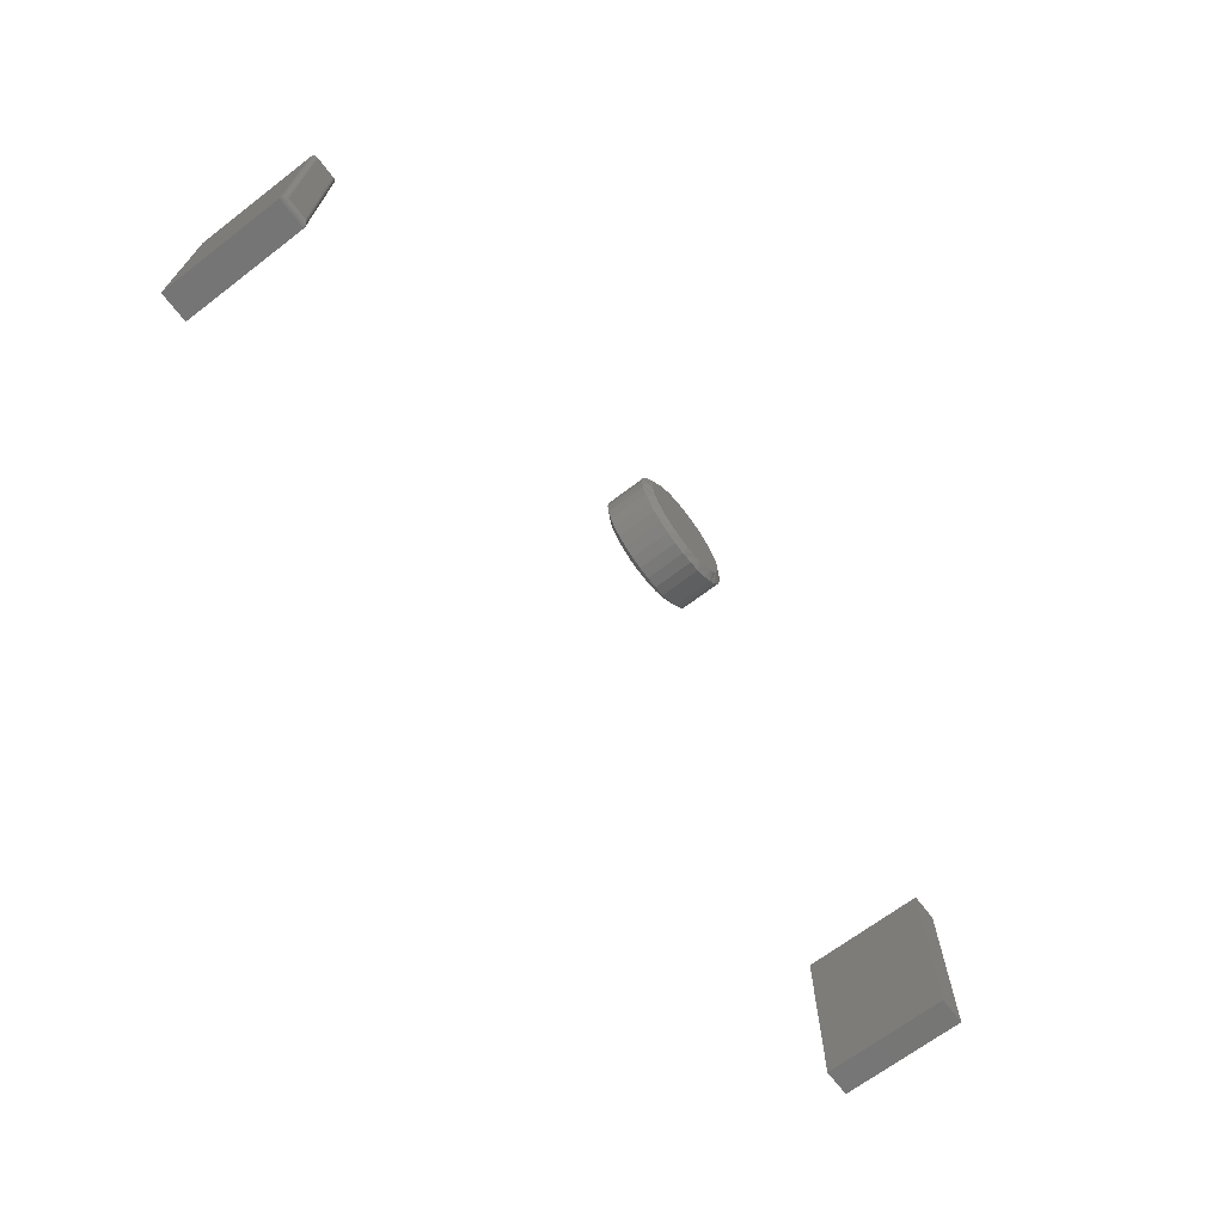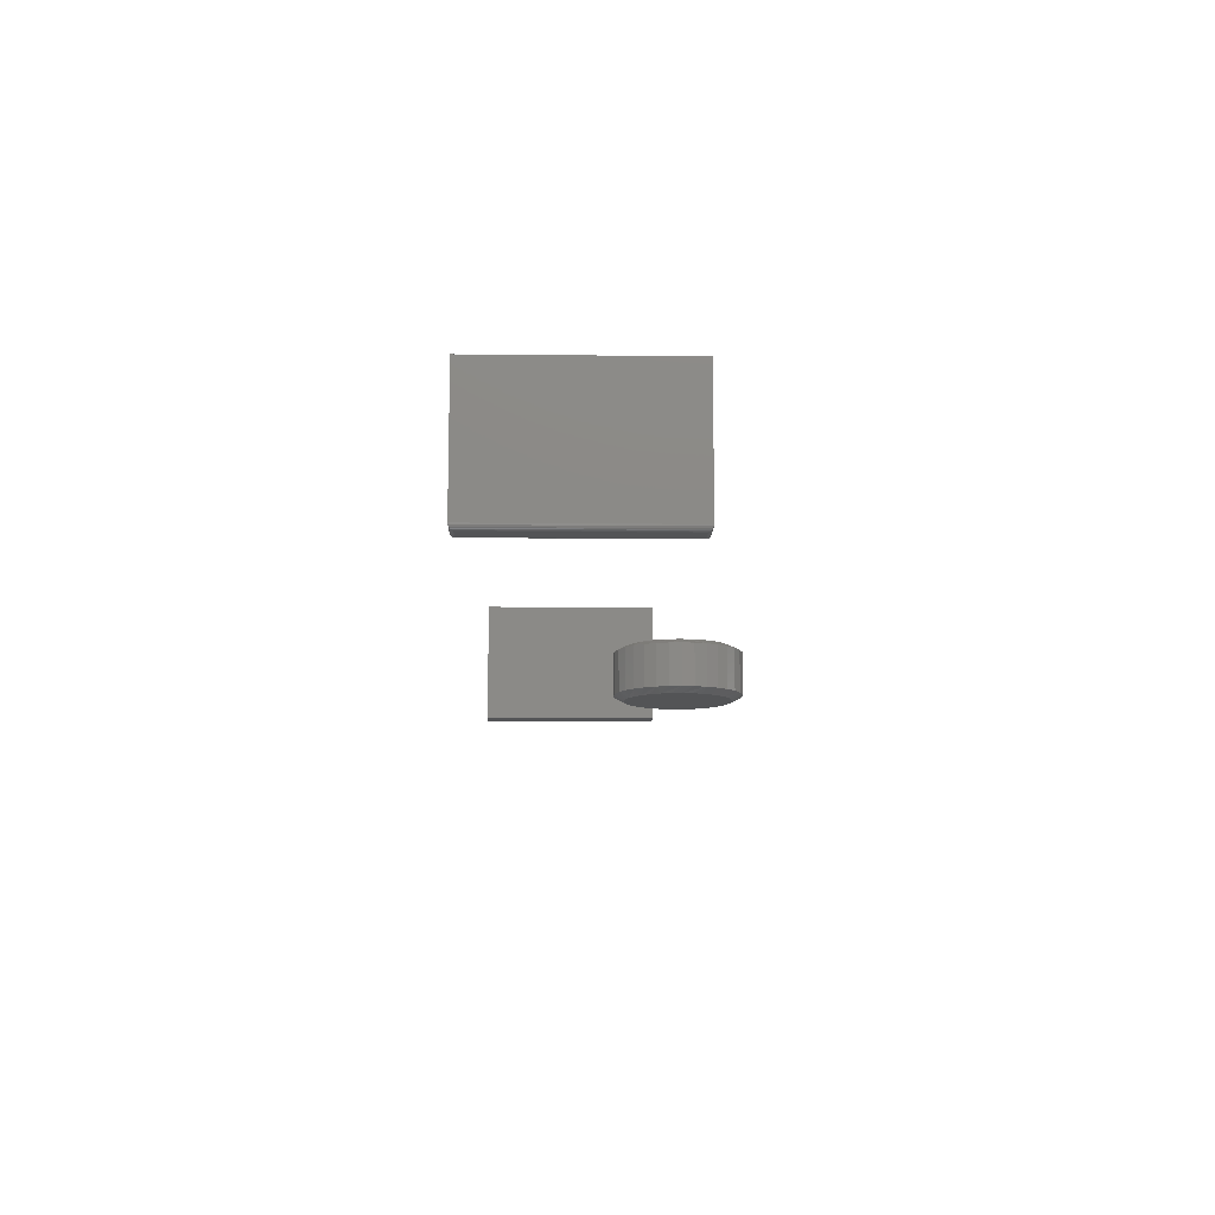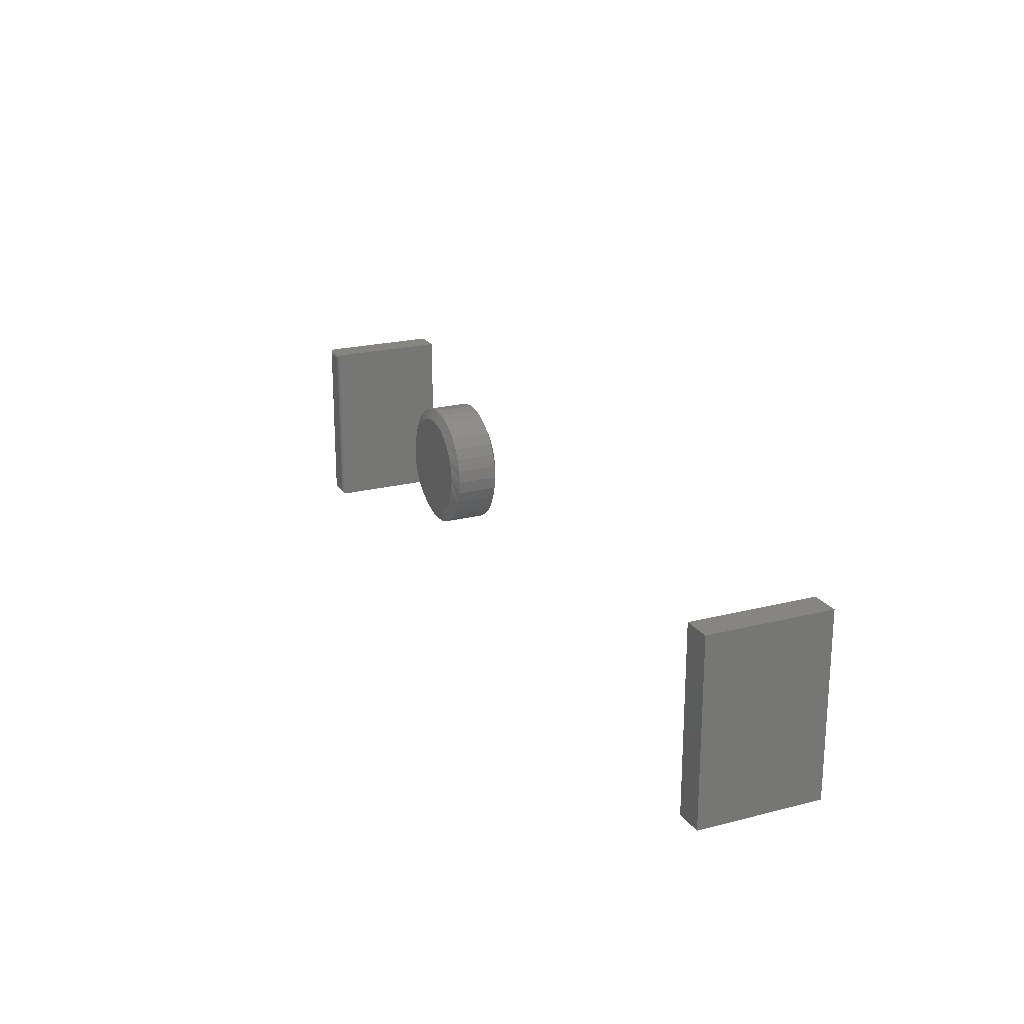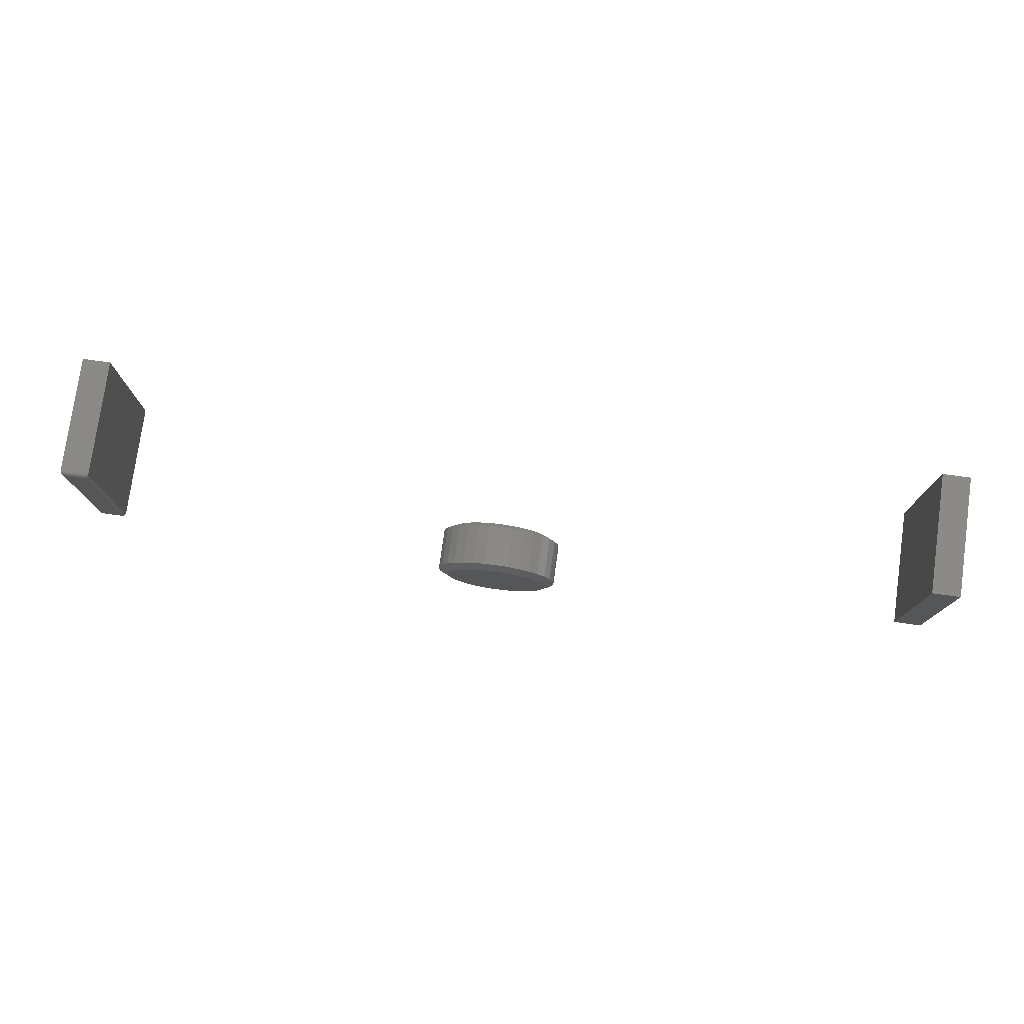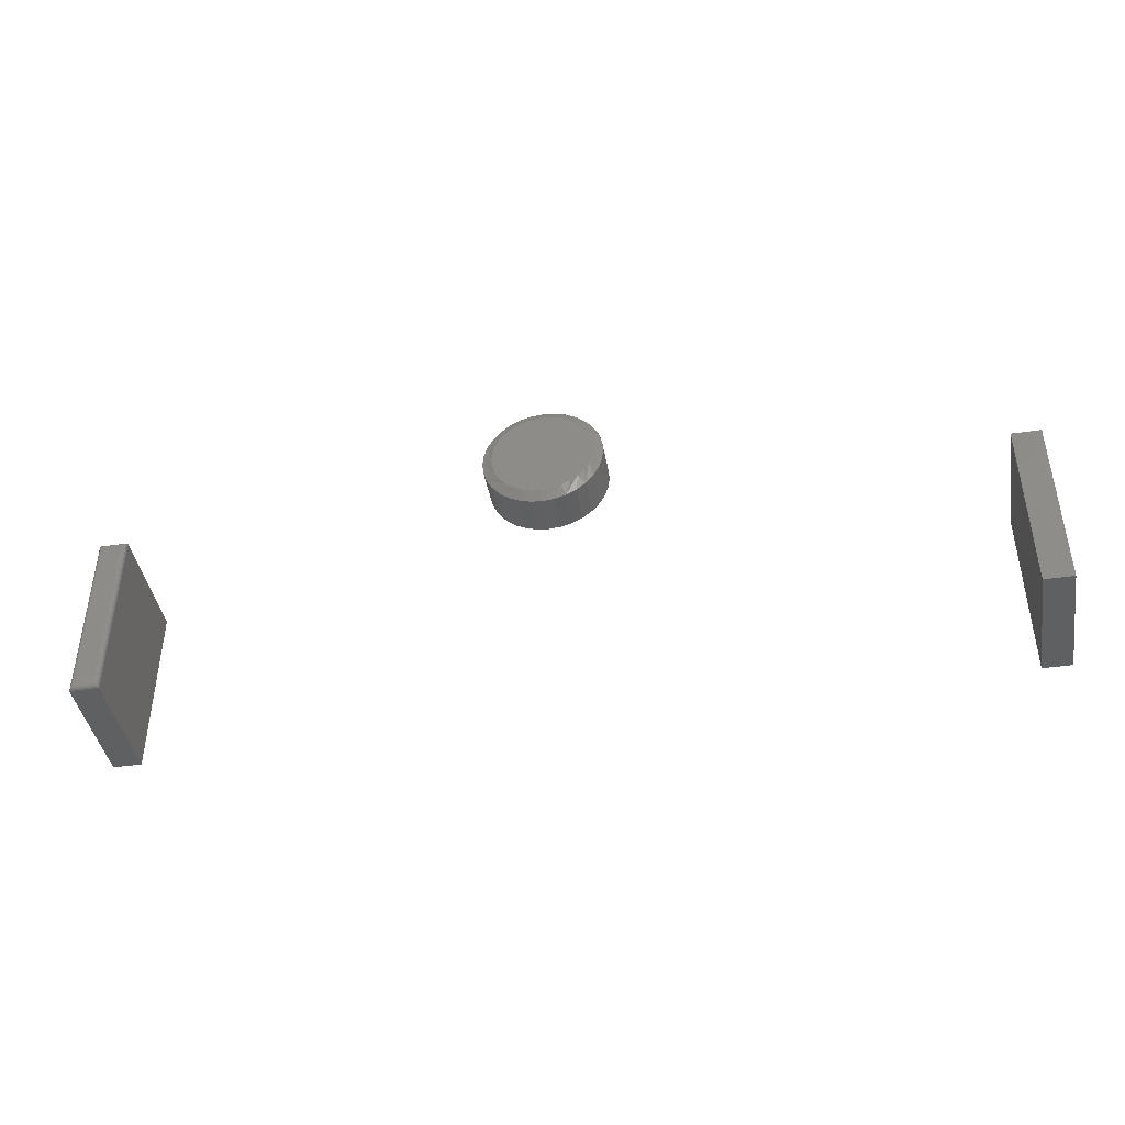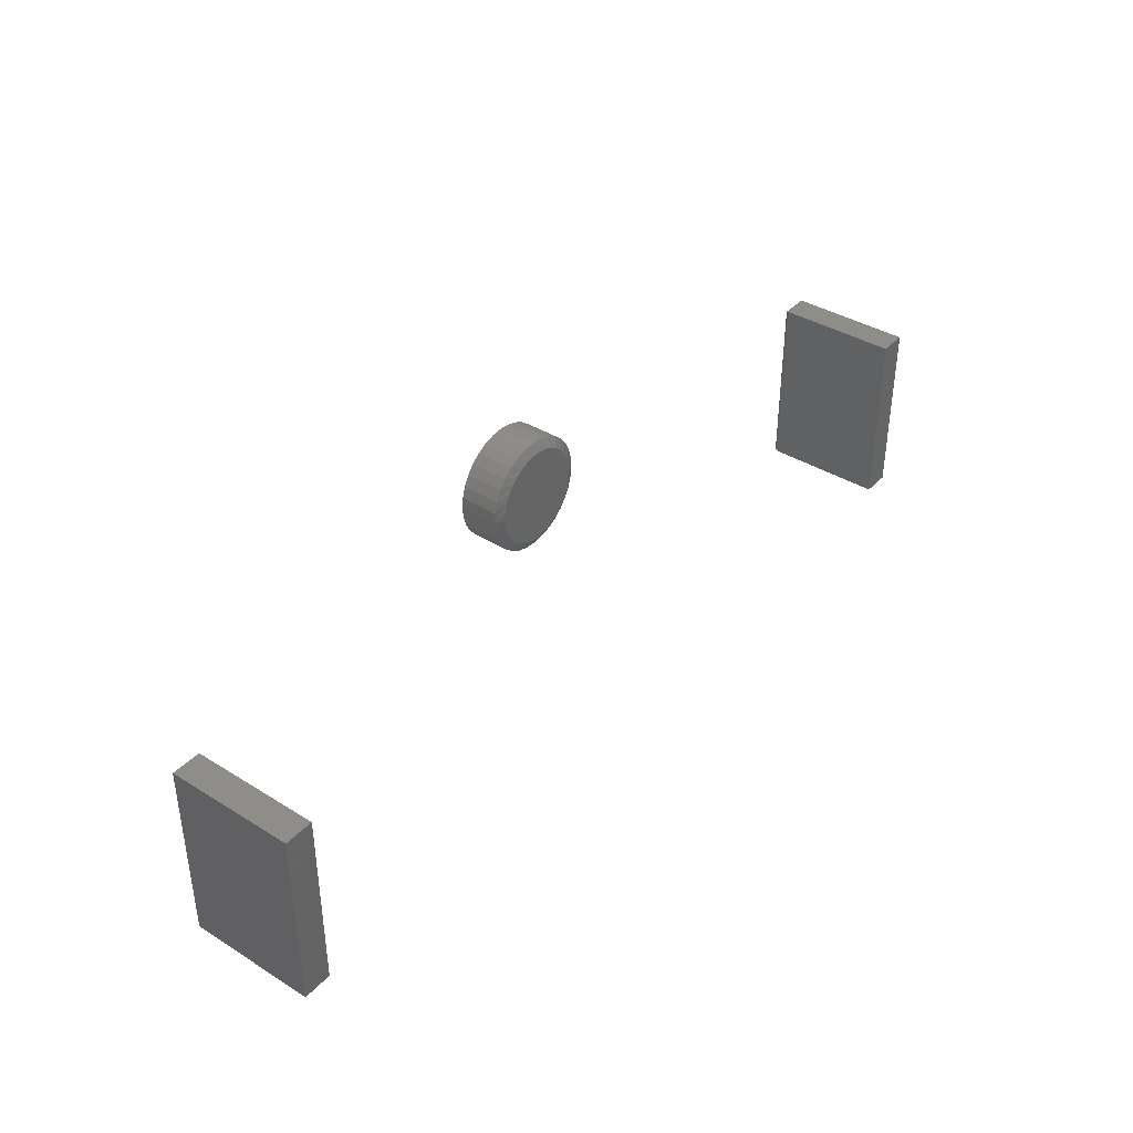
<metadata>
{"format":"stl","ext":"stl","renderer":"f3d","projection":"perspective","resolution":1024,"background":"white","views":[{"elev":-68.1,"azim":127.3,"up":"+Y"},{"elev":-11.3,"azim":88.5,"up":"+Z"},{"elev":21.2,"azim":-114.6,"up":"+Y"},{"elev":77.4,"azim":-172.1,"up":"+Y"},{"elev":-42.1,"azim":-170.1,"up":"+Y"},{"elev":38.6,"azim":-52.1,"up":"+Y"}]}
</metadata>
<code>
# stl→obj: 178 verts, 344 faces
v 0.7109 -0.2891 0.07812
v 0.7109 -0.007812 0.07812
v 0.7422 -0.2891 0.07812
v 0.7422 -0.007812 0.07812
v 0.7031 0 0.2812
v 0.7031 1.388e-17 0.08594
v 0.7031 -0.2969 0.2812
v 0.7031 -0.2969 0.08594
v 0.75 0 0.08594
v 0.75 0 0.2812
v 0.75 -0.2969 0.2812
v 0.75 -0.2969 0.08594
v 0.7097 -0.2903 0.07822
v 0.7097 -0.006571 0.07822
v 0.7085 -0.2915 0.07852
v 0.7085 -0.005364 0.07852
v 0.7073 -0.2927 0.079
v 0.7073 -0.004218 0.079
v 0.7063 -0.2937 0.07966
v 0.7063 -0.003156 0.07966
v 0.7053 -0.2947 0.08049
v 0.7053 -0.00221 0.08049
v 0.7045 -0.2955 0.08147
v 0.7045 -0.001405 0.08147
v 0.7034 -0.2966 0.08374
v 0.7034 -0.0003152 0.08374
v 0.7434 -0.006567 0.07822
v 0.7446 -0.005364 0.07852
v 0.7458 -0.004218 0.079
v 0.7468 -0.003156 0.07966
v 0.7478 -0.00221 0.08049
v 0.7486 -0.001405 0.08147
v 0.7497 -0.0003152 0.08374
v 0.7434 -0.2903 0.07822
v 0.7446 -0.2915 0.07852
v 0.7458 -0.2927 0.079
v 0.7468 -0.2937 0.07966
v 0.7478 -0.2947 0.08049
v 0.7486 -0.2955 0.08147
v 0.7497 -0.2966 0.08374
v -0.75 -0.2969 0.2812
v -0.7031 -0.2969 0.2812
v -0.75 0 0.2812
v -0.7031 0 0.2812
v -0.75 -0.2969 0.07812
v -0.75 0 0.07812
v -0.7031 -0.2969 0.07812
v -0.7031 0 0.07812
v 0.1026 0.003125 0.007812
v 0.1026 0.003125 0.07031
v 0.1008 -0.01536 0.007812
v 0.1008 -0.01536 0.07031
v 0.09542 -0.03313 0.007812
v 0.09542 -0.03313 0.07031
v 0.08667 -0.04951 0.007812
v 0.08667 -0.04951 0.07031
v 0.07488 -0.06386 0.007812
v 0.07488 -0.06386 0.07031
v 0.06053 -0.07565 0.007812
v 0.06053 -0.07565 0.07031
v 0.04415 -0.0844 0.007812
v 0.04415 -0.0844 0.07031
v 0.02638 -0.08979 0.007812
v 0.02638 -0.08979 0.07031
v 0.007895 -0.09161 0.007812
v 0.007895 -0.09161 0.07031
v -0.01059 -0.08979 0.007812
v -0.01059 -0.08979 0.07031
v -0.02836 -0.0844 0.007812
v -0.02836 -0.0844 0.07031
v -0.04474 -0.07565 0.007812
v -0.04474 -0.07565 0.07031
v -0.05909 -0.06386 0.007812
v -0.05909 -0.06386 0.07031
v -0.07088 -0.04951 0.007812
v -0.07088 -0.04951 0.07031
v -0.07963 -0.03313 0.007812
v -0.07963 -0.03313 0.07031
v -0.08502 -0.01536 0.007812
v -0.08502 -0.01536 0.07031
v -0.08684 0.003125 0.007812
v -0.08684 0.003125 0.07031
v -0.08502 0.02161 0.007812
v -0.08502 0.02161 0.07031
v -0.07963 0.03938 0.007812
v -0.07963 0.03938 0.07031
v -0.07088 0.05576 0.007812
v -0.07088 0.05576 0.07031
v -0.05909 0.07011 0.007812
v -0.05909 0.07011 0.07031
v -0.04474 0.0819 0.007812
v -0.04474 0.0819 0.07031
v -0.02836 0.09065 0.007812
v -0.02836 0.09065 0.07031
v -0.01059 0.09604 0.007812
v -0.01059 0.09604 0.07031
v 0.007895 0.09786 0.007812
v 0.007895 0.09786 0.07031
v 0.02638 0.09604 0.007812
v 0.02638 0.09604 0.07031
v 0.04415 0.09065 0.007812
v 0.04415 0.09065 0.07031
v 0.06053 0.0819 0.007812
v 0.06053 0.0819 0.07031
v 0.07488 0.07011 0.007812
v 0.07488 0.07011 0.07031
v 0.08667 0.05576 0.007812
v 0.08667 0.05576 0.07031
v 0.09542 0.03938 0.007812
v 0.09542 0.03938 0.07031
v 0.1008 0.02161 0.007812
v 0.1008 0.02161 0.07031
v 0.01519 0.0819 0.07812
v 0.0005952 0.0819 0.07812
v -0.01376 0.07922 0.07812
v 0.02954 0.07922 0.07812
v -0.02737 0.07394 0.07812
v 0.04316 0.07394 0.07812
v -0.03978 0.06626 0.07812
v 0.05557 0.06626 0.07812
v -0.05057 0.05642 0.07812
v 0.06636 0.05642 0.07812
v 0.06384 -0.05282 0.07812
v -0.03606 -0.06265 0.07812
v 0.05185 -0.06265 0.07812
v -0.02238 -0.06996 0.07812
v 0.03817 -0.06996 0.07812
v -0.007539 -0.07447 0.07812
v 0.02333 -0.07447 0.07812
v 0.007895 -0.07599 0.07812
v 0.07516 0.04477 0.07812
v -0.05937 0.04477 0.07812
v 0.08166 0.0317 0.07812
v -0.06587 0.0317 0.07812
v 0.08566 0.01766 0.07812
v -0.06987 0.01766 0.07812
v 0.08701 0.003125 0.07812
v -0.07122 0.003125 0.07812
v 0.08549 -0.01231 0.07812
v -0.0697 -0.01231 0.07812
v 0.08098 -0.02715 0.07812
v -0.0652 -0.02715 0.07812
v 0.07367 -0.04083 0.07812
v -0.05788 -0.04083 0.07812
v -0.04805 -0.05282 0.07812
v -0.01376 0.07922 0
v 0.0005952 0.0819 0
v 0.01519 0.0819 0
v 0.02954 0.07922 0
v -0.02737 0.07394 0
v 0.04316 0.07394 0
v -0.03978 0.06626 0
v 0.05557 0.06626 0
v -0.05057 0.05642 0
v 0.06636 0.05642 0
v 0.05185 -0.06265 0
v -0.03606 -0.06265 0
v 0.06384 -0.05282 0
v -0.02238 -0.06996 0
v 0.03817 -0.06996 0
v -0.007539 -0.07447 0
v 0.02333 -0.07447 0
v 0.007895 -0.07599 0
v -0.04805 -0.05282 0
v -0.05788 -0.04083 0
v 0.07367 -0.04083 0
v -0.0652 -0.02715 0
v 0.08098 -0.02715 0
v -0.0697 -0.01231 0
v 0.08549 -0.01231 0
v -0.07122 0.003125 0
v 0.08701 0.003125 0
v -0.06987 0.01766 0
v 0.08566 0.01766 0
v -0.06587 0.0317 0
v 0.08166 0.0317 0
v -0.05937 0.04477 0
v 0.07516 0.04477 0
f 1 2 3
f 3 2 4
f 5 6 7
f 7 6 8
f 9 6 10
f 10 6 5
f 11 12 10
f 10 12 9
f 8 12 7
f 7 12 11
f 2 13 14
f 2 1 13
f 13 15 14
f 14 15 16
f 15 17 16
f 16 17 18
f 17 19 18
f 18 19 20
f 19 21 20
f 20 21 22
f 21 23 22
f 22 23 24
f 23 25 24
f 8 6 25
f 25 6 26
f 25 26 24
f 4 14 27
f 4 2 14
f 14 16 27
f 27 16 28
f 16 18 28
f 28 18 29
f 18 20 29
f 29 20 30
f 20 22 30
f 30 22 31
f 22 24 31
f 31 24 32
f 24 26 32
f 6 9 26
f 26 9 33
f 26 33 32
f 3 27 34
f 3 4 27
f 27 28 34
f 34 28 35
f 28 29 35
f 35 29 36
f 29 30 36
f 36 30 37
f 30 31 37
f 37 31 38
f 31 32 38
f 38 32 39
f 32 33 39
f 9 12 33
f 33 12 40
f 33 40 39
f 1 34 13
f 1 3 34
f 34 35 13
f 13 35 15
f 35 36 15
f 15 36 17
f 36 37 17
f 17 37 19
f 37 38 19
f 19 38 21
f 38 39 21
f 21 39 23
f 39 40 23
f 12 8 40
f 40 8 25
f 40 25 23
f 7 11 5
f 5 11 10
f 41 42 43
f 43 42 44
f 45 46 47
f 47 46 48
f 43 46 41
f 41 46 45
f 48 46 44
f 44 46 43
f 42 47 44
f 44 47 48
f 45 47 41
f 41 47 42
f 49 50 51
f 51 50 52
f 51 52 53
f 53 52 54
f 53 54 55
f 55 54 56
f 55 56 57
f 57 56 58
f 57 58 59
f 59 58 60
f 59 60 61
f 61 60 62
f 61 62 63
f 63 62 64
f 63 64 65
f 65 64 66
f 65 66 67
f 67 66 68
f 67 68 69
f 69 68 70
f 69 70 71
f 71 70 72
f 71 72 73
f 73 72 74
f 73 74 75
f 75 74 76
f 75 76 77
f 77 76 78
f 77 78 79
f 79 78 80
f 79 80 81
f 81 80 82
f 81 82 83
f 83 82 84
f 83 84 85
f 85 84 86
f 85 86 87
f 87 86 88
f 87 88 89
f 89 88 90
f 89 90 91
f 91 90 92
f 91 92 93
f 93 92 94
f 93 94 95
f 95 94 96
f 95 96 97
f 97 96 98
f 97 98 99
f 99 98 100
f 99 100 101
f 101 100 102
f 101 102 103
f 103 102 104
f 103 104 105
f 105 104 106
f 105 106 107
f 107 106 108
f 107 108 109
f 109 108 110
f 109 110 111
f 111 110 112
f 111 112 49
f 49 112 50
f 113 114 115
f 113 115 116
f 116 115 117
f 116 117 118
f 118 117 119
f 118 119 120
f 120 119 121
f 120 121 122
f 123 124 125
f 125 124 126
f 125 126 127
f 127 126 128
f 127 128 129
f 129 128 130
f 122 121 131
f 131 121 132
f 131 132 133
f 133 132 134
f 133 134 135
f 135 134 136
f 135 136 137
f 137 136 138
f 137 138 139
f 139 138 140
f 139 140 141
f 141 140 142
f 141 142 143
f 143 142 144
f 143 144 123
f 123 144 145
f 123 145 124
f 141 54 52
f 142 140 78
f 142 78 76
f 142 76 74
f 144 142 74
f 145 144 74
f 145 74 72
f 145 72 70
f 124 145 70
f 126 124 70
f 126 70 68
f 126 68 66
f 128 126 66
f 130 128 66
f 130 66 64
f 130 64 62
f 129 130 62
f 127 129 62
f 127 62 60
f 127 60 58
f 125 127 58
f 123 125 58
f 123 58 56
f 123 56 54
f 143 123 54
f 141 143 54
f 138 82 80
f 138 80 78
f 138 78 140
f 50 137 139
f 50 139 141
f 50 141 52
f 108 106 131
f 131 110 108
f 133 110 131
f 104 102 120
f 120 106 104
f 122 106 120
f 100 98 116
f 116 102 100
f 118 102 116
f 96 94 114
f 114 98 96
f 113 98 114
f 92 90 117
f 117 94 92
f 115 94 117
f 88 86 121
f 121 90 88
f 119 90 121
f 134 86 84
f 132 86 134
f 133 135 110
f 122 131 106
f 118 120 102
f 113 116 98
f 115 114 94
f 119 117 90
f 132 121 86
f 137 50 112
f 137 112 110
f 137 110 135
f 82 138 136
f 82 136 134
f 82 134 84
f 146 147 148
f 149 146 148
f 150 146 149
f 151 150 149
f 152 150 151
f 153 152 151
f 154 152 153
f 155 154 153
f 156 157 158
f 159 157 156
f 160 159 156
f 161 159 160
f 162 161 160
f 163 161 162
f 157 164 158
f 158 164 165
f 158 165 166
f 166 165 167
f 166 167 168
f 168 167 169
f 168 169 170
f 170 169 171
f 170 171 172
f 172 171 173
f 172 173 174
f 174 173 175
f 174 175 176
f 176 175 177
f 176 177 178
f 178 177 154
f 178 154 155
f 51 53 168
f 77 169 167
f 75 77 167
f 73 75 167
f 73 167 165
f 73 165 164
f 71 73 164
f 69 71 164
f 69 164 157
f 69 157 159
f 67 69 159
f 65 67 159
f 65 159 161
f 65 161 163
f 63 65 163
f 61 63 163
f 61 163 162
f 61 162 160
f 59 61 160
f 57 59 160
f 57 160 156
f 57 156 158
f 55 57 158
f 53 55 158
f 53 158 166
f 53 166 168
f 49 51 168
f 49 168 170
f 49 170 172
f 171 169 77
f 171 77 79
f 171 79 81
f 178 105 107
f 107 109 178
f 178 109 176
f 153 101 103
f 103 105 153
f 153 105 155
f 149 97 99
f 99 101 149
f 149 101 151
f 147 93 95
f 95 97 147
f 147 97 148
f 150 89 91
f 91 93 150
f 150 93 146
f 154 85 87
f 87 89 154
f 154 89 152
f 83 85 175
f 175 85 177
f 109 174 176
f 105 178 155
f 101 153 151
f 97 149 148
f 93 147 146
f 89 150 152
f 85 154 177
f 81 83 175
f 81 175 173
f 81 173 171
f 172 174 109
f 172 109 111
f 172 111 49

</code>
